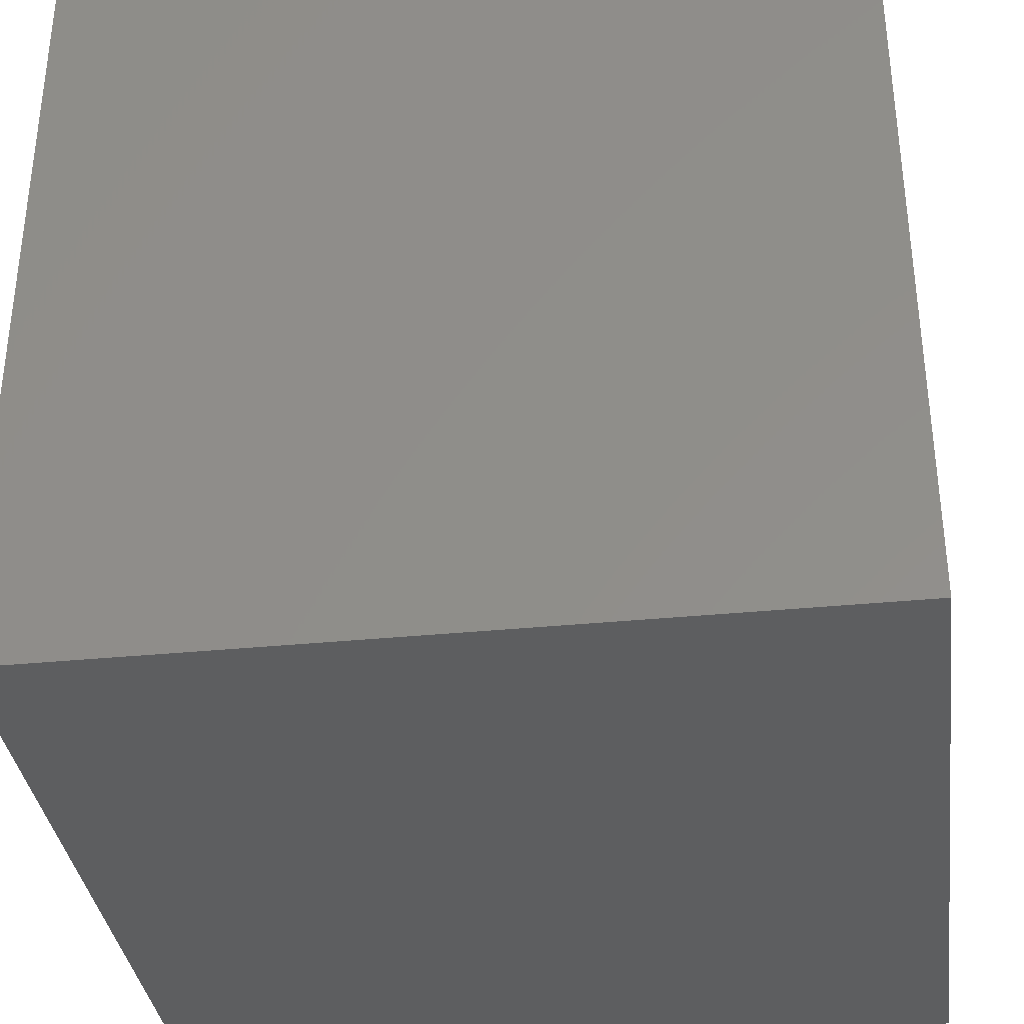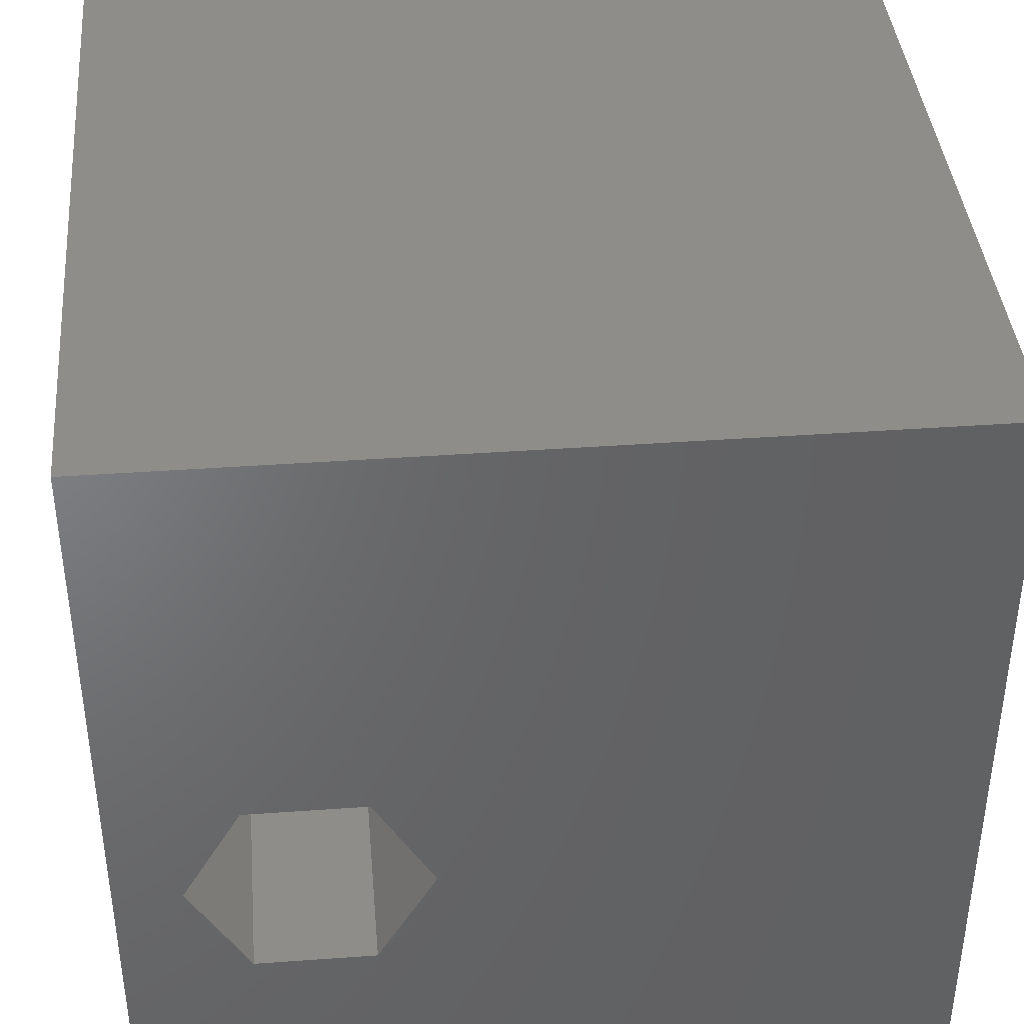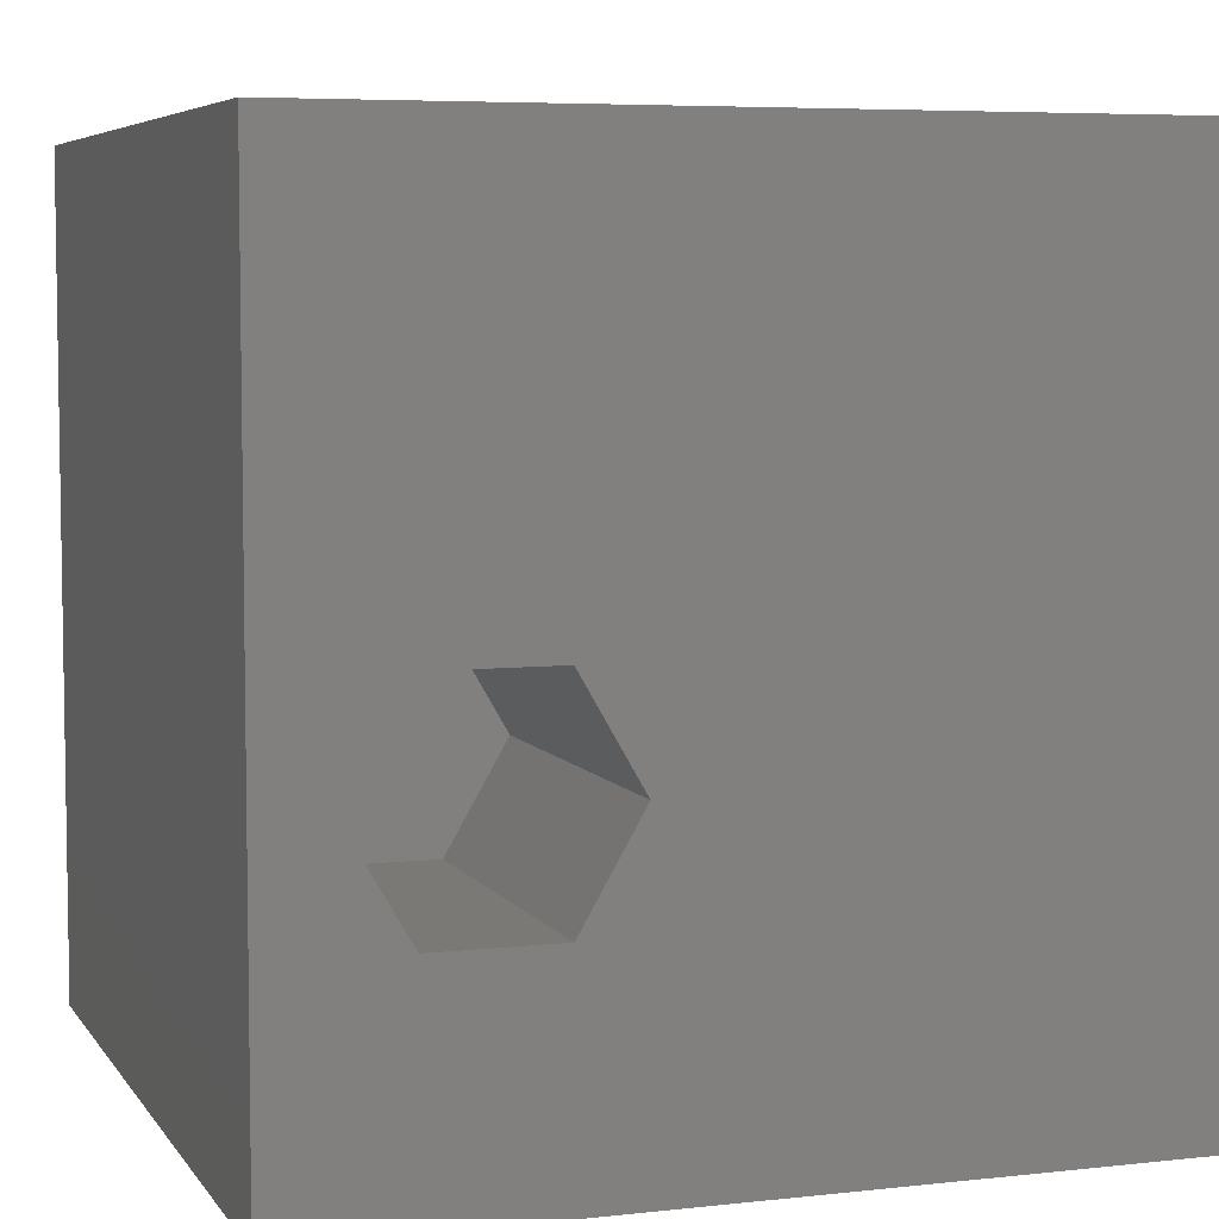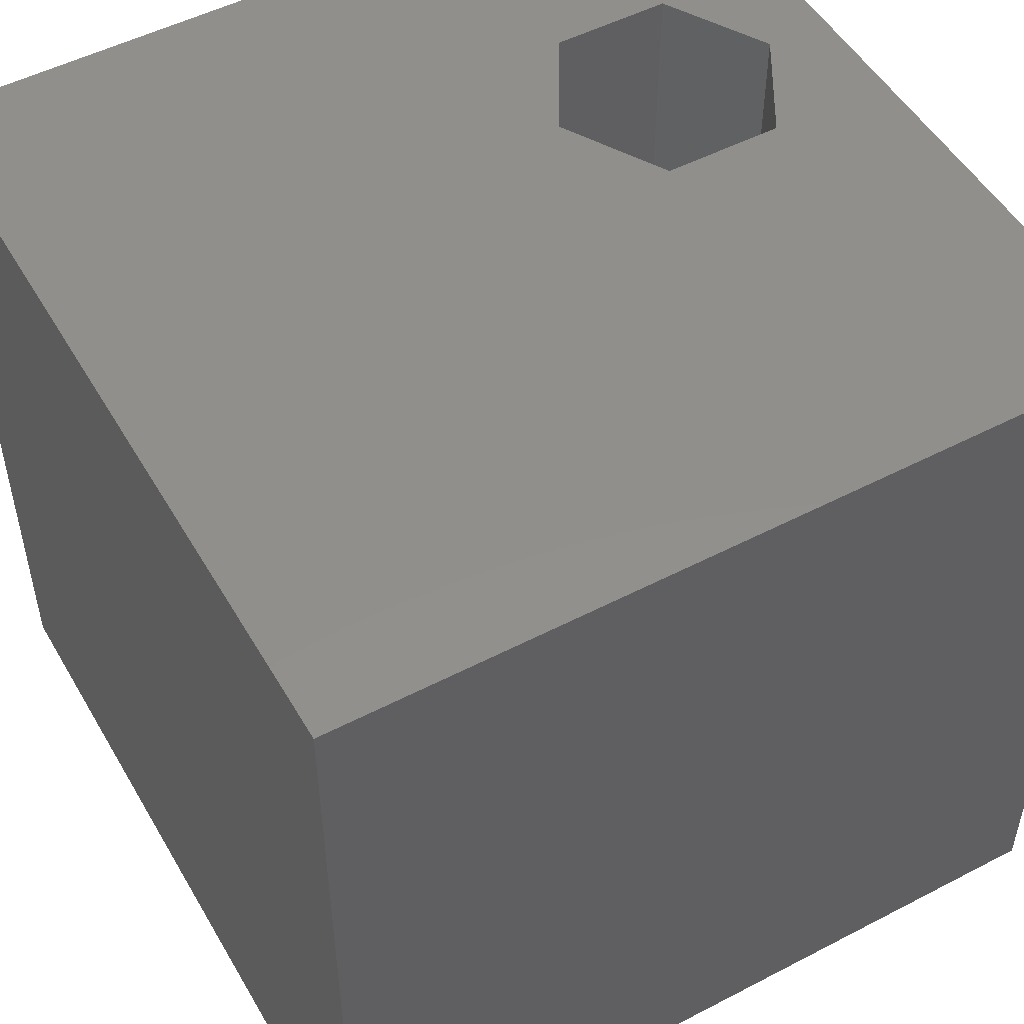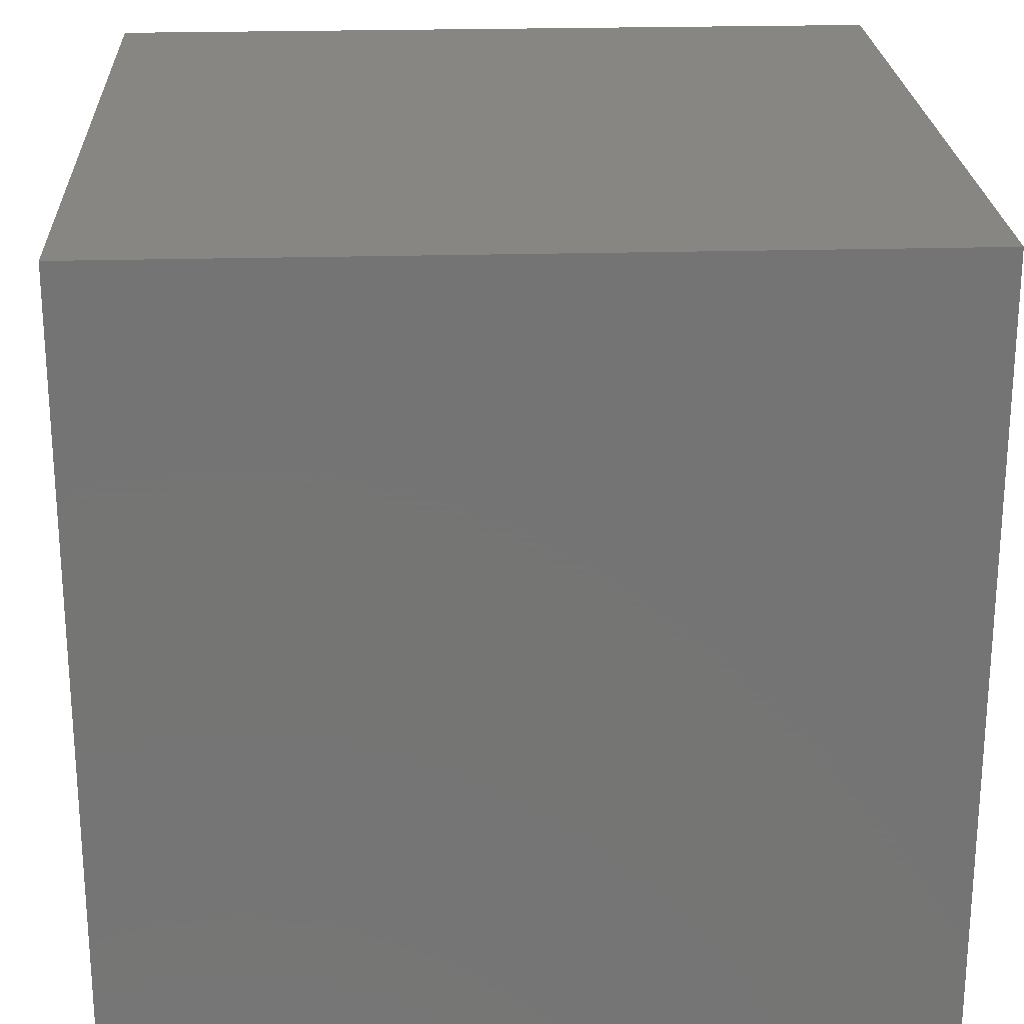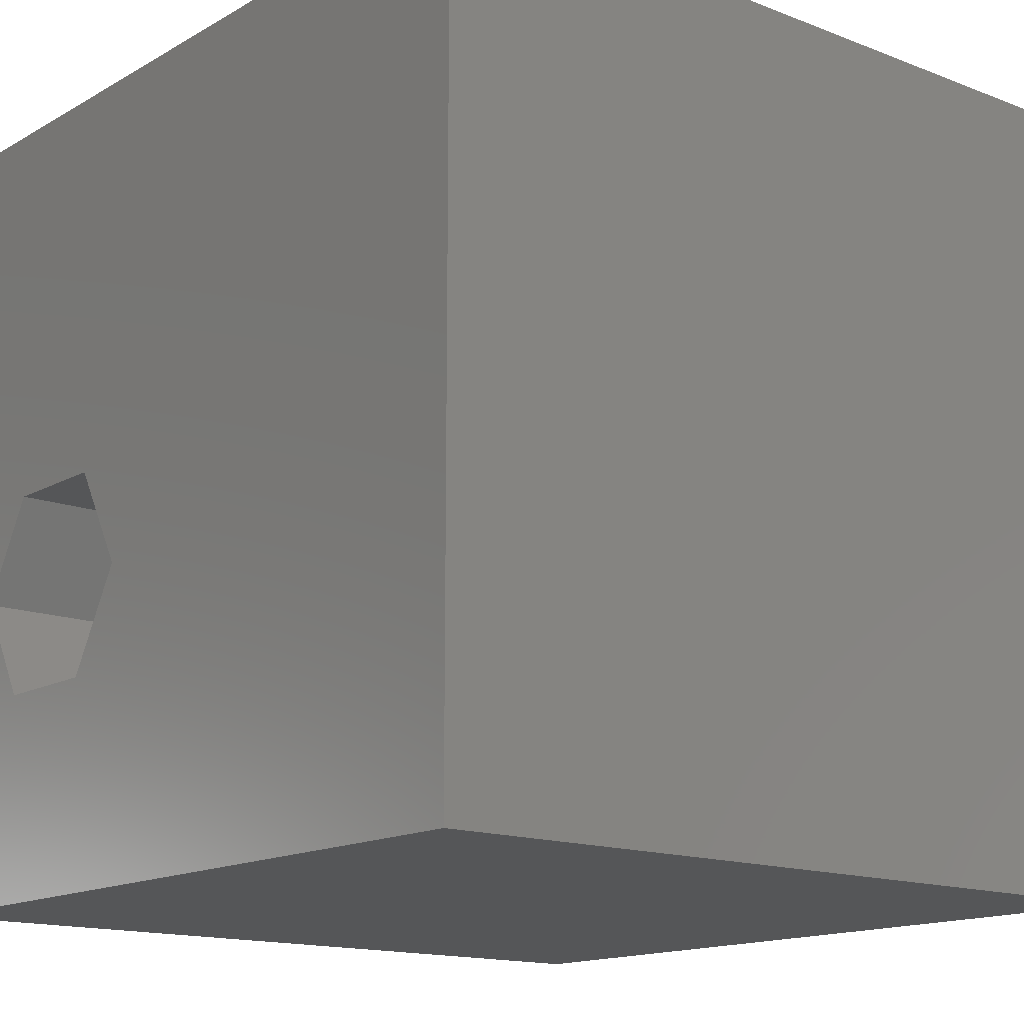
<metadata>
{"format":"stl","ext":"stl","renderer":"f3d","projection":"perspective","resolution":1024,"background":"white","views":[{"elev":-35.3,"azim":97.5,"up":"+Z"},{"elev":40.0,"azim":-5.1,"up":"+Y"},{"elev":5.9,"azim":-18.7,"up":"+Y"},{"elev":51.1,"azim":150.5,"up":"+Z"},{"elev":23.3,"azim":87.3,"up":"+Y"},{"elev":-14.9,"azim":50.3,"up":"+Y"}]}
</metadata>
<code>
# stl→obj: 20 verts, 36 faces
v 0 10 10
v 0 10 0
v 0 0 10
v 0 0 0
v 10 0 10
v 2.976 2.55 10
v 1.528 2.55 10
v 0.8036 3.805 10
v 1.528 5.059 10
v 10 10 10
v 2.976 5.059 10
v 3.7 3.805 10
v 10 10 0
v 10 0 0
v 0.8036 3.805 5.64
v 1.528 5.059 5.64
v 2.976 5.059 5.64
v 3.7 3.805 5.64
v 2.976 2.55 5.64
v 1.528 2.55 5.64
f 1 2 3
f 3 2 4
f 3 5 6
f 6 7 3
f 3 7 8
f 3 8 1
f 1 8 9
f 1 9 10
f 10 9 11
f 10 11 5
f 5 11 12
f 5 12 6
f 13 10 14
f 14 10 5
f 2 13 4
f 4 13 14
f 10 13 1
f 1 13 2
f 14 5 4
f 4 5 3
f 15 16 8
f 8 16 9
f 16 17 9
f 9 17 11
f 17 18 11
f 11 18 12
f 18 19 12
f 12 19 6
f 19 20 6
f 6 20 7
f 20 15 7
f 7 15 8
f 20 19 15
f 15 19 18
f 15 18 16
f 16 18 17

</code>
